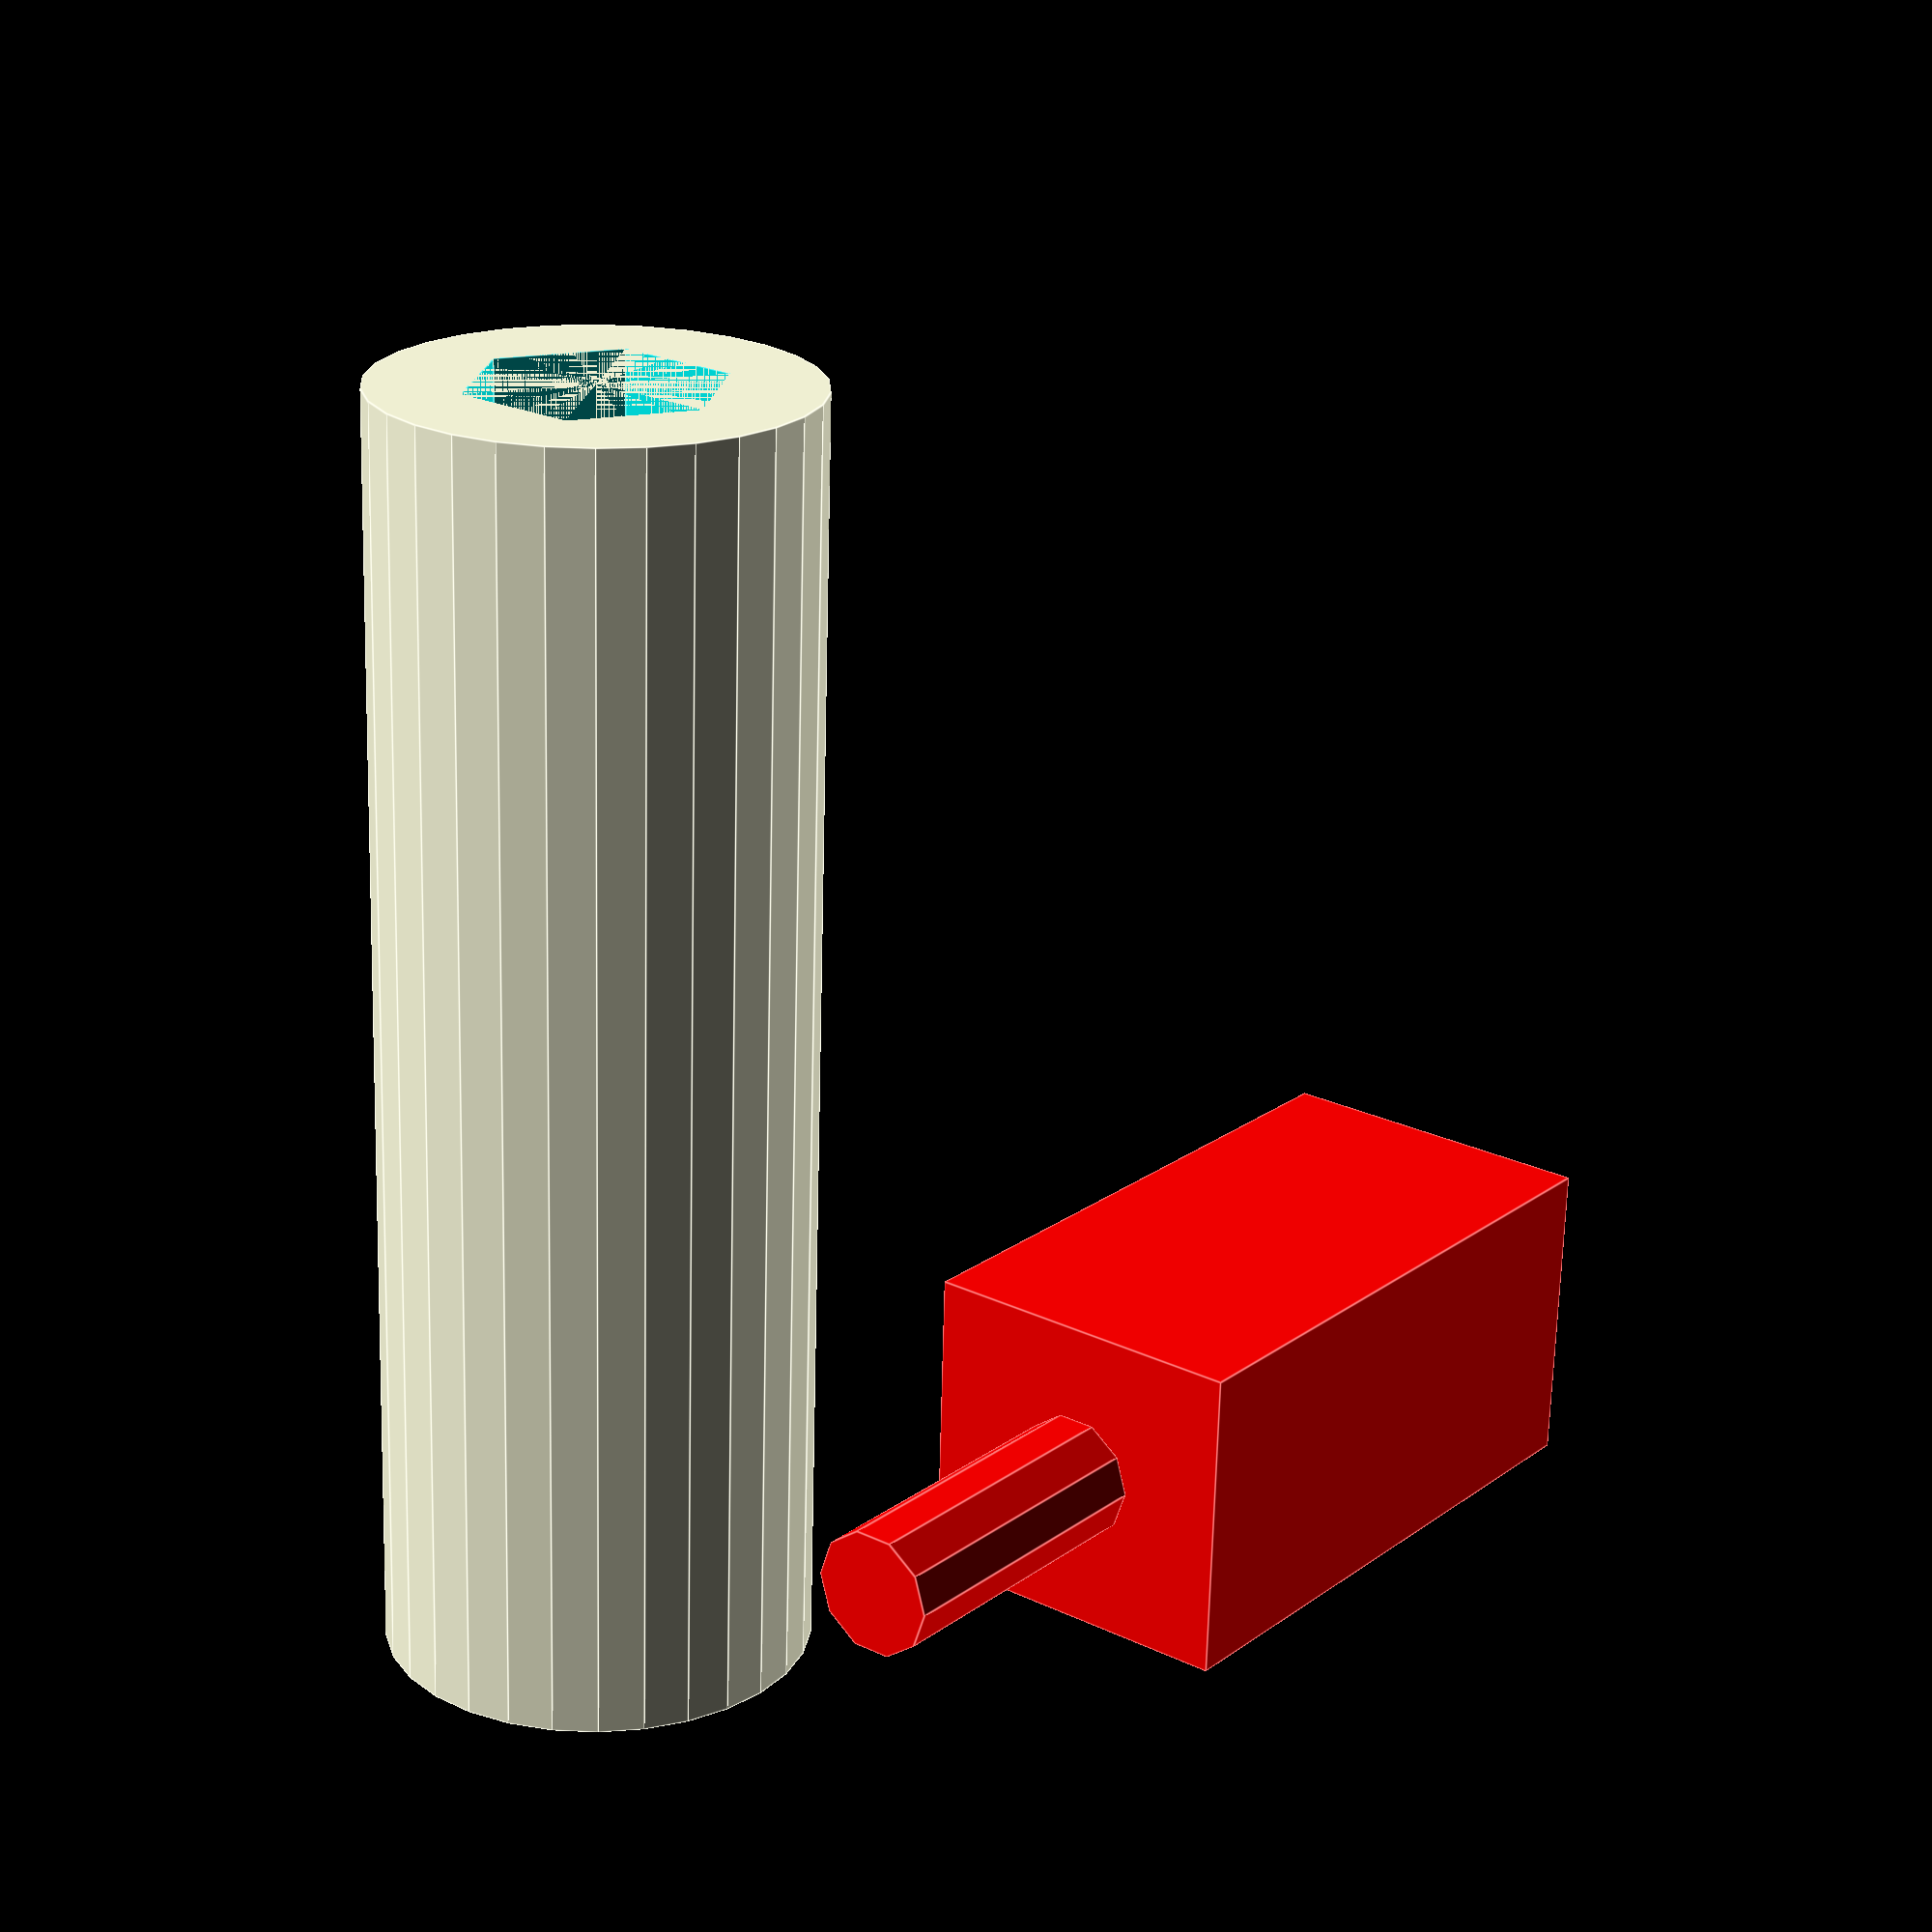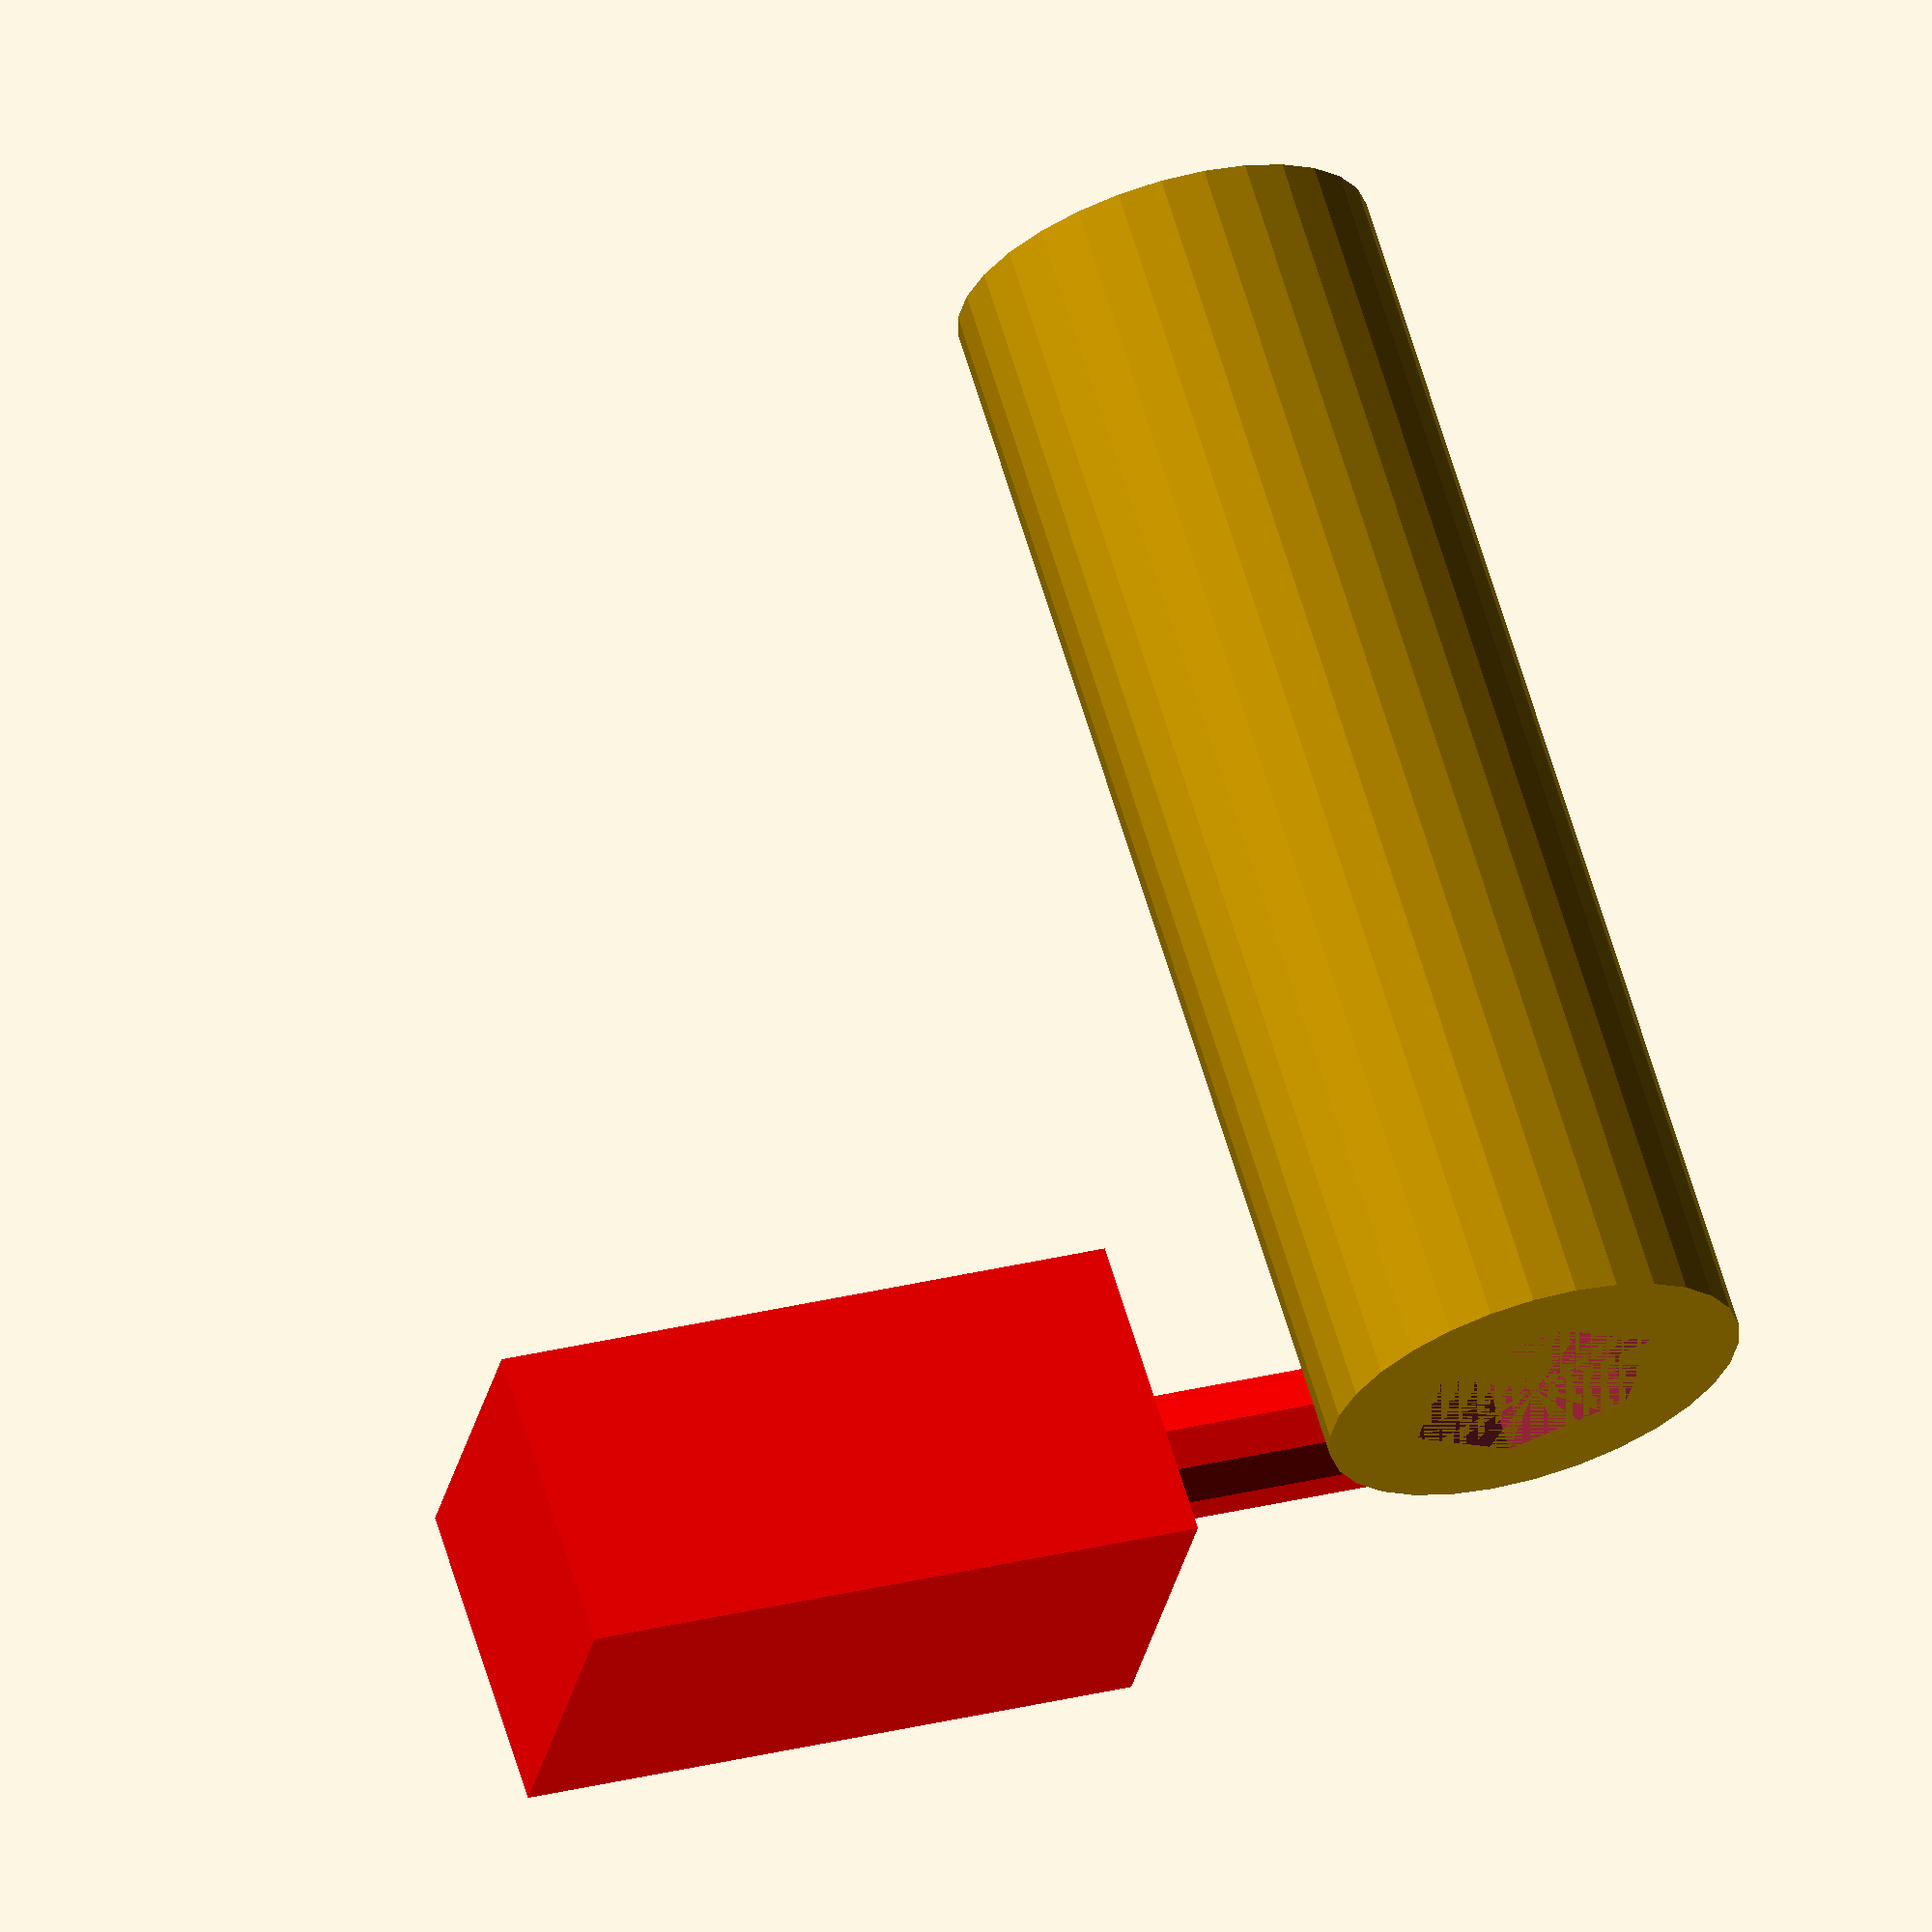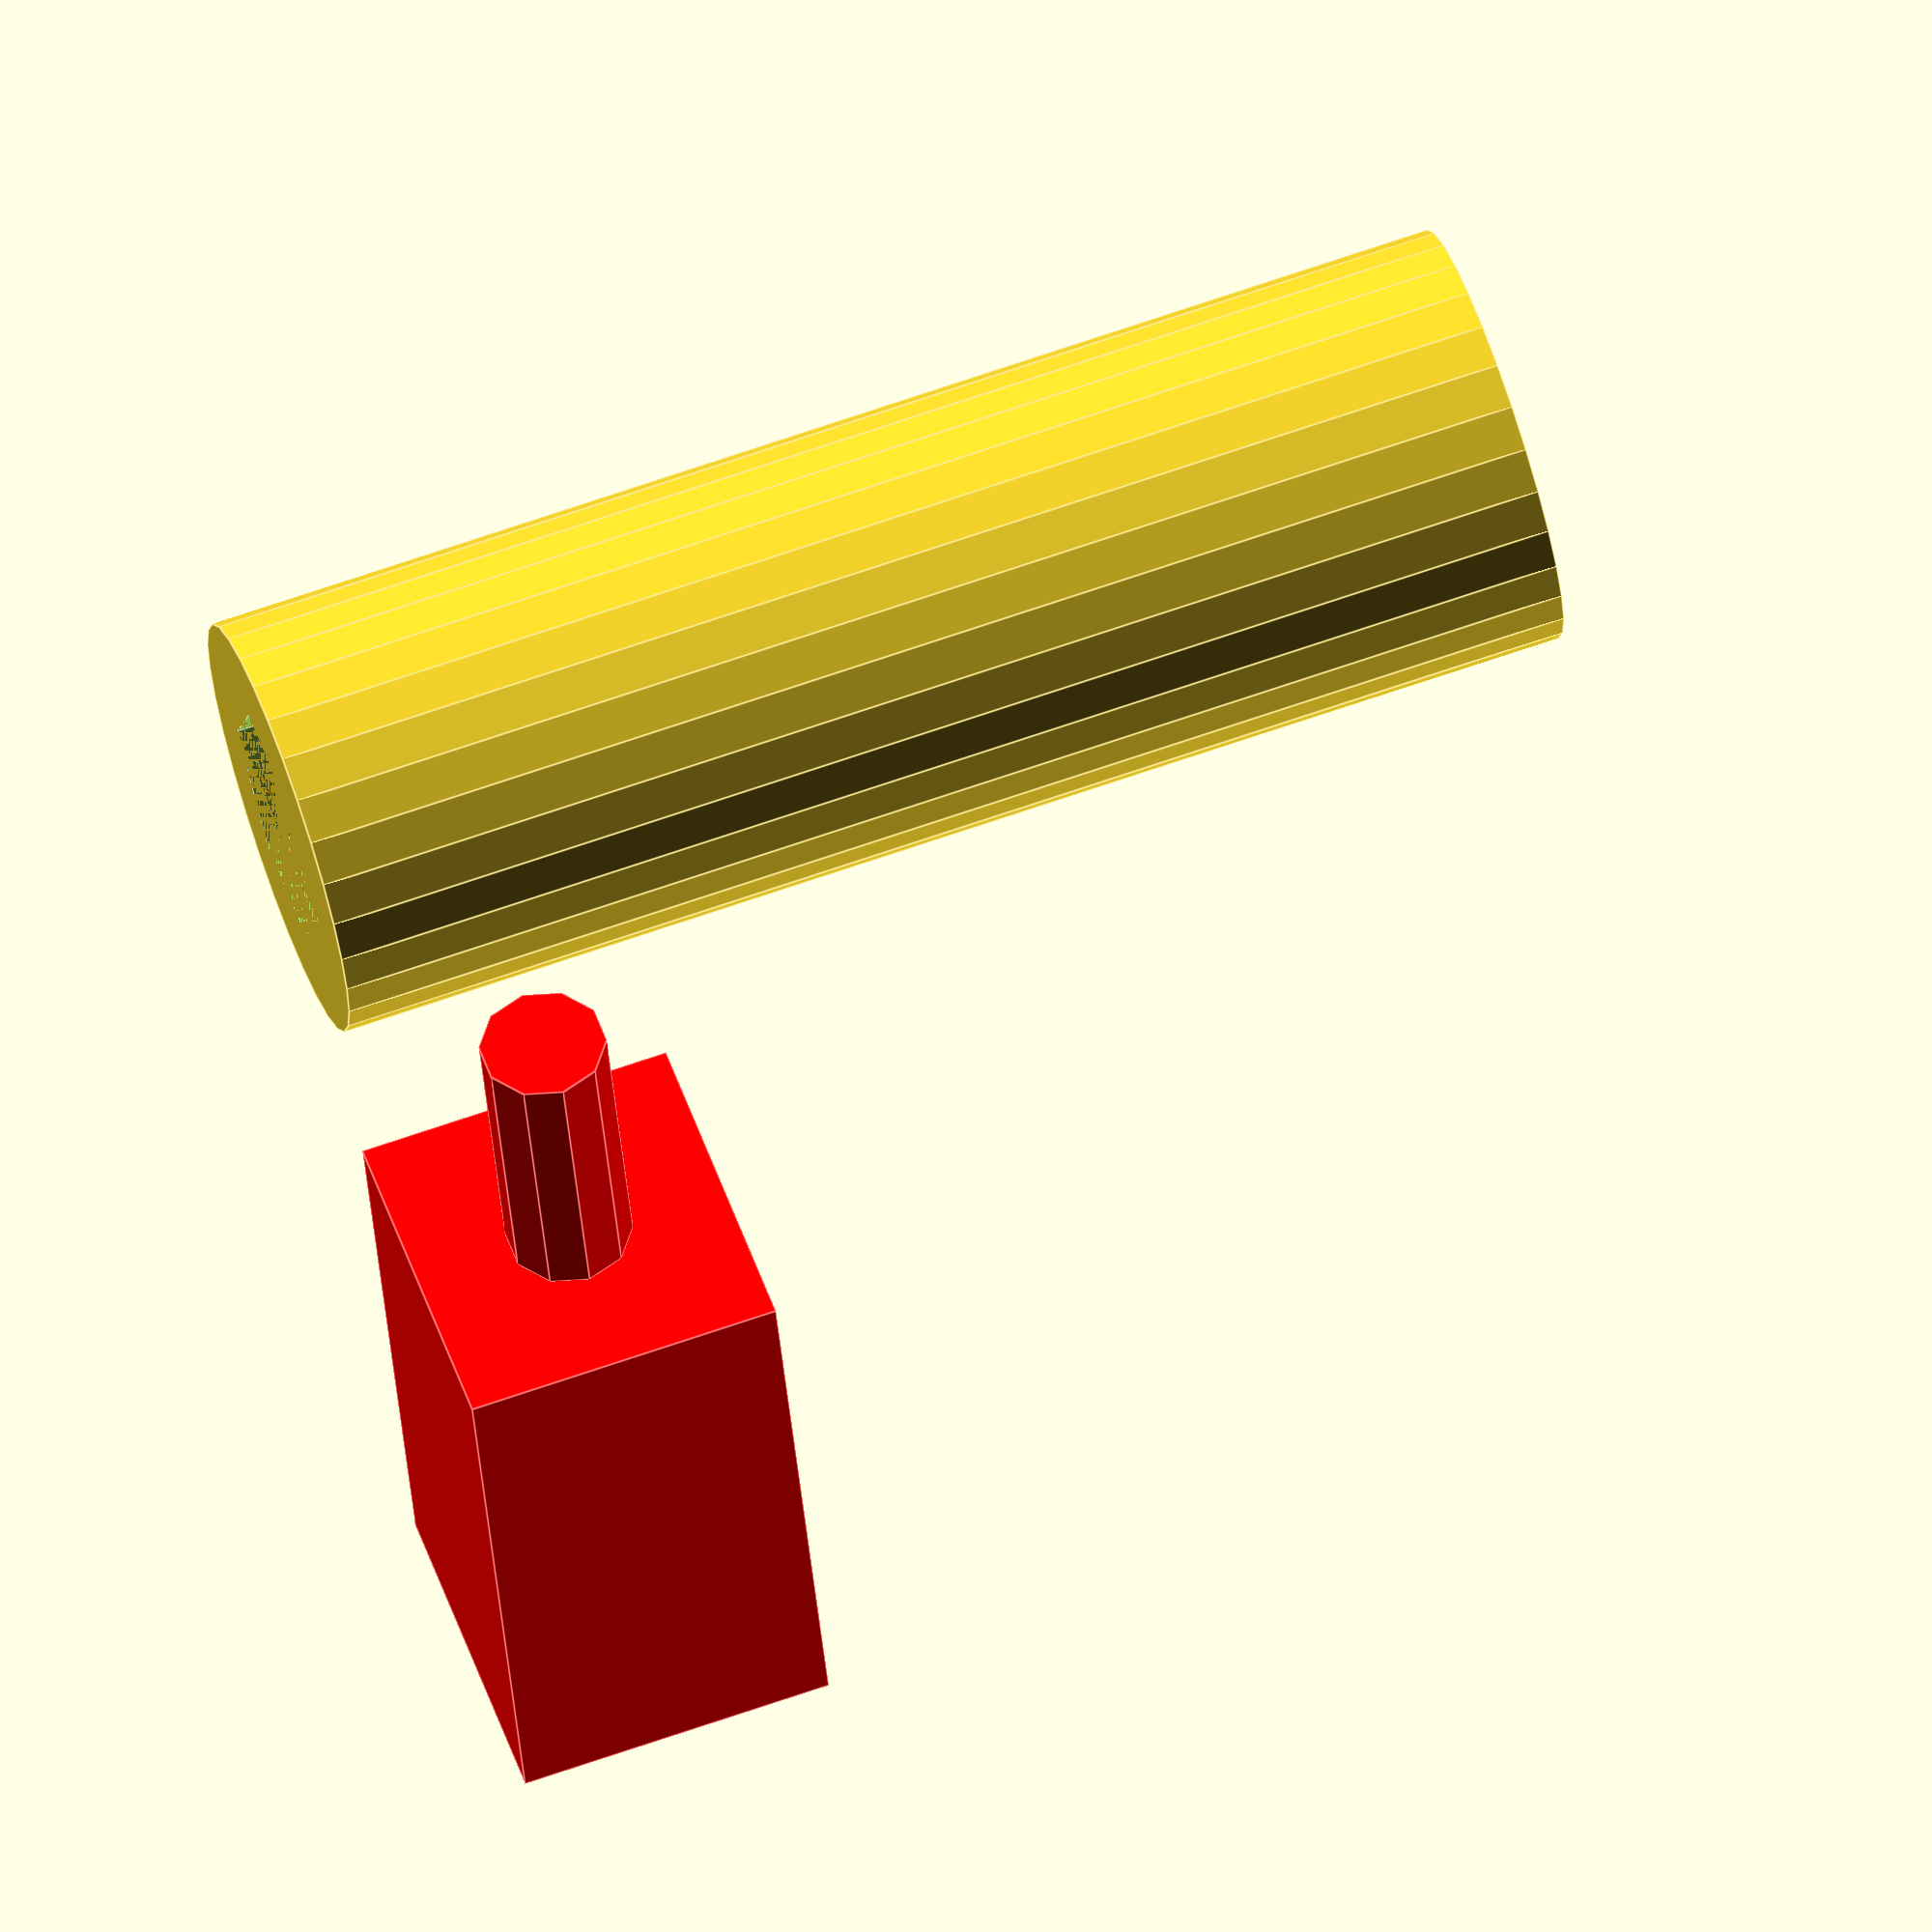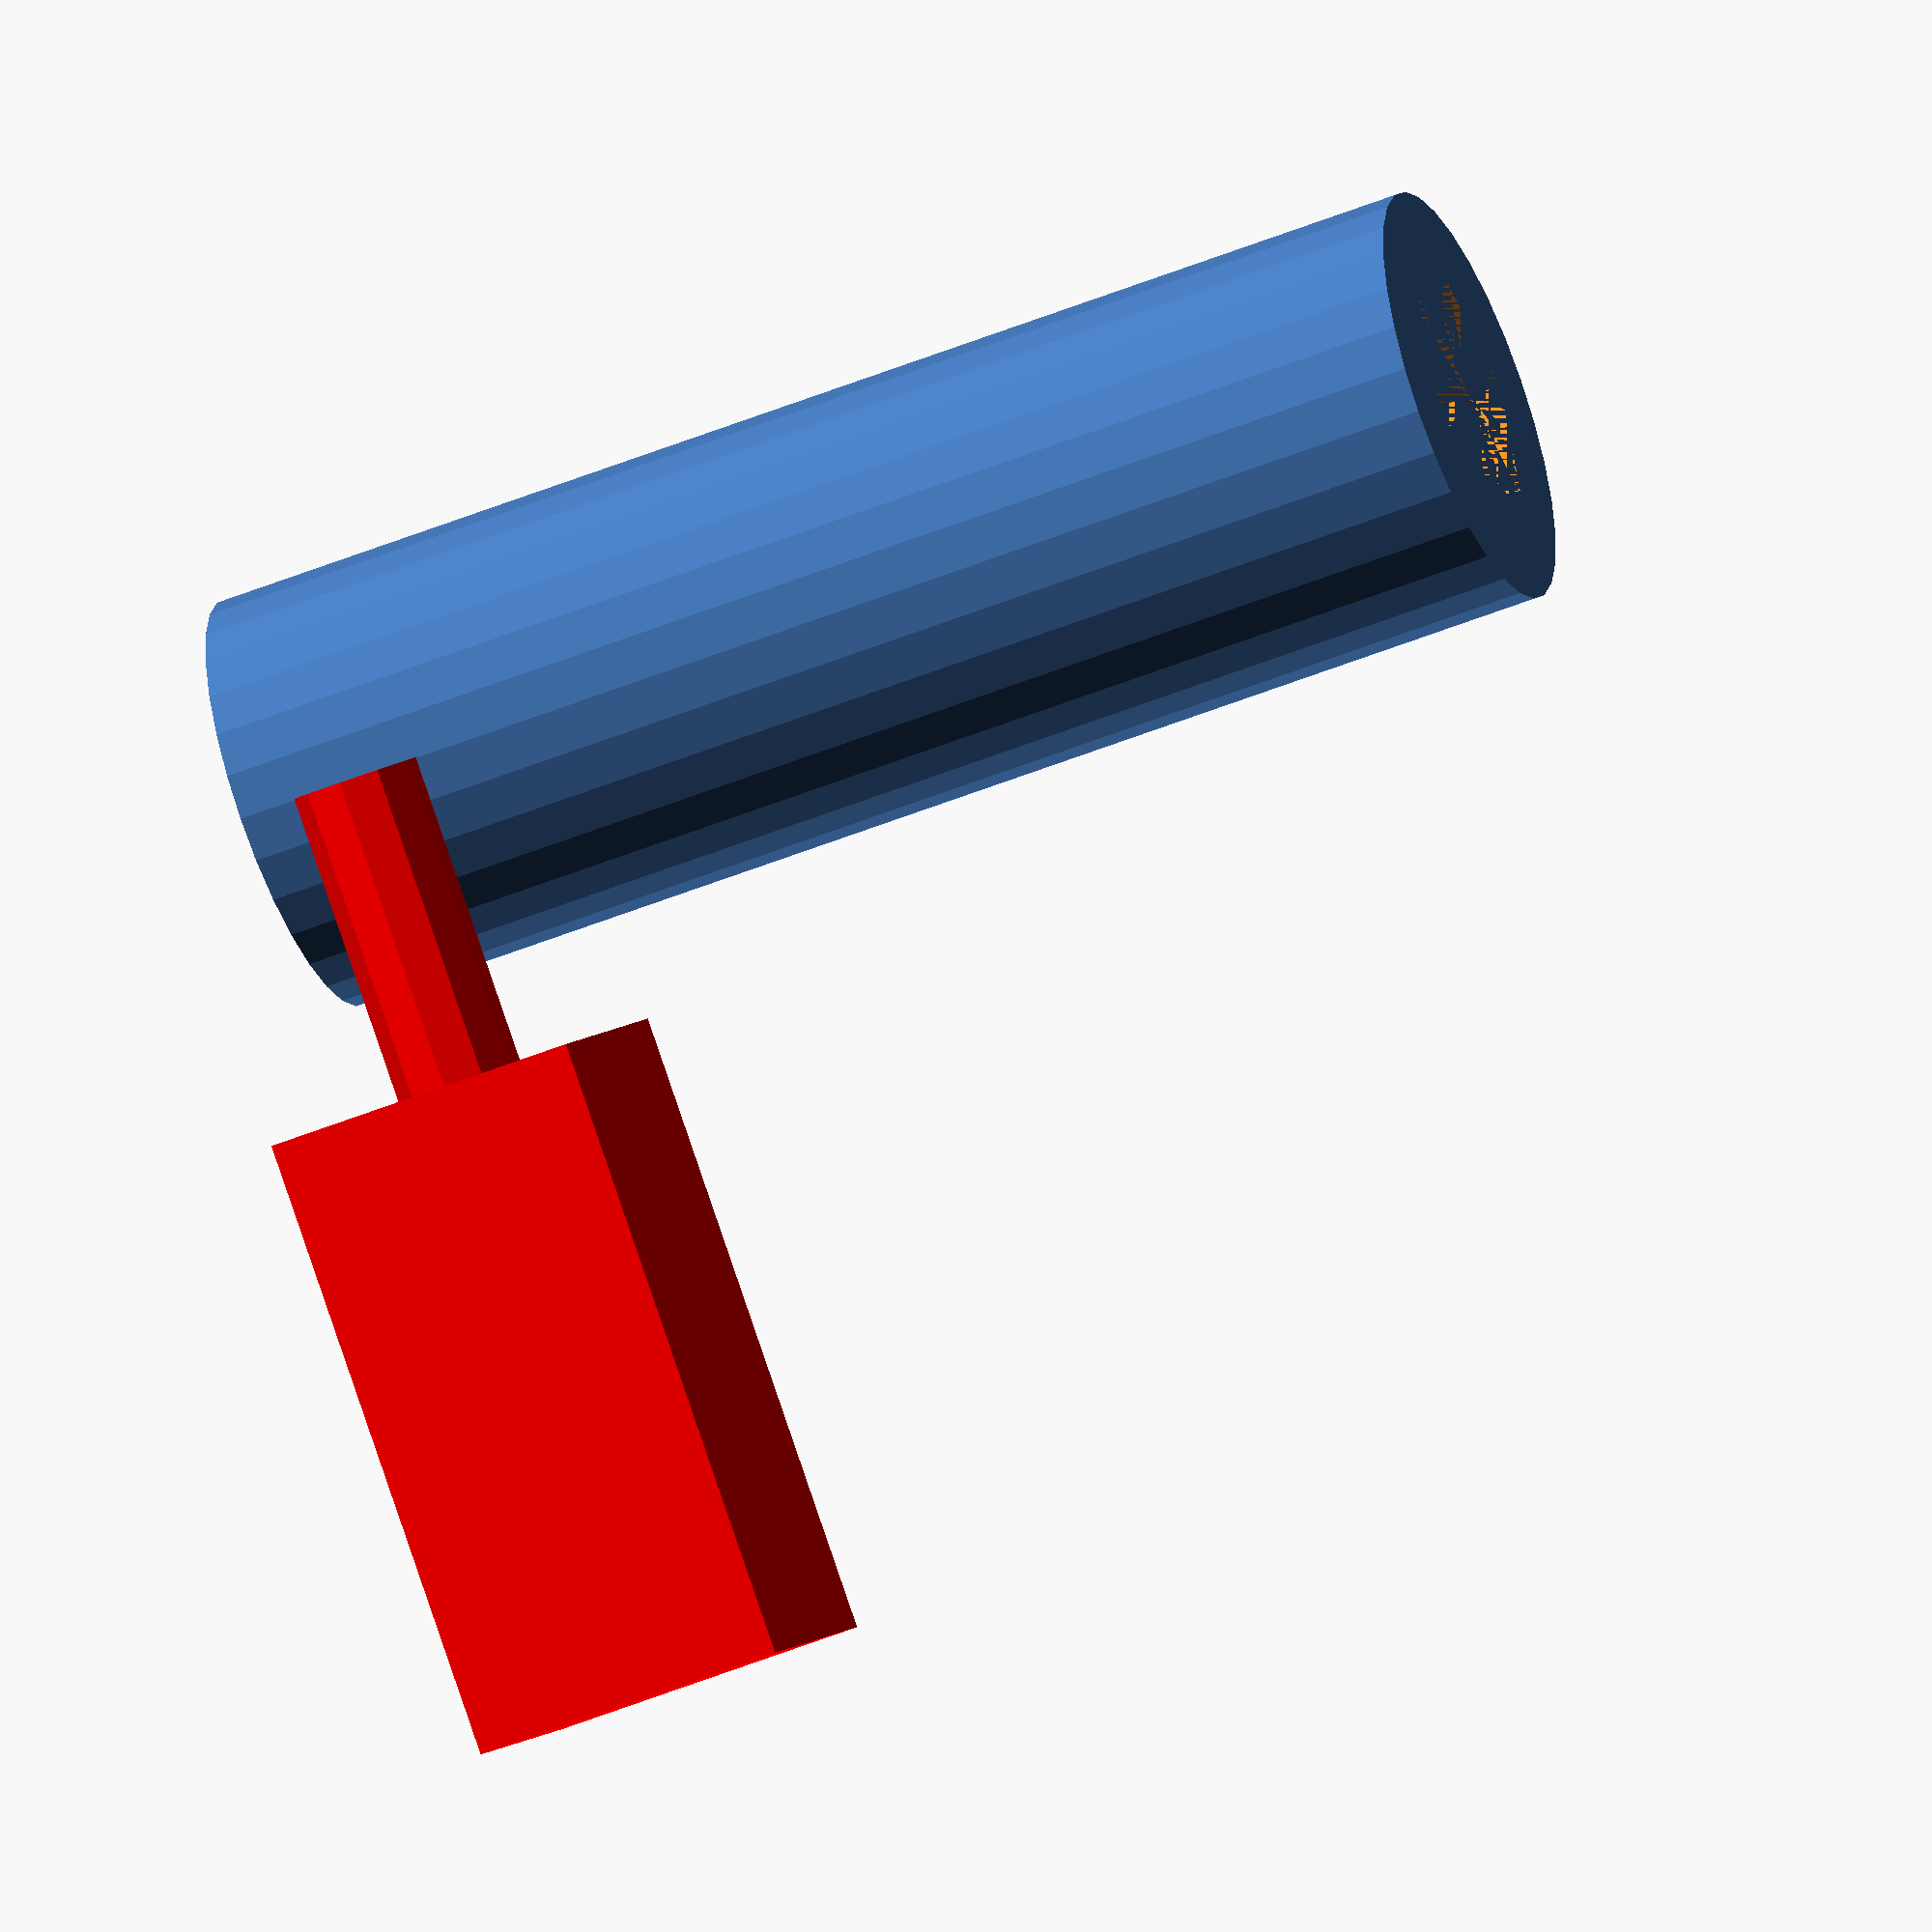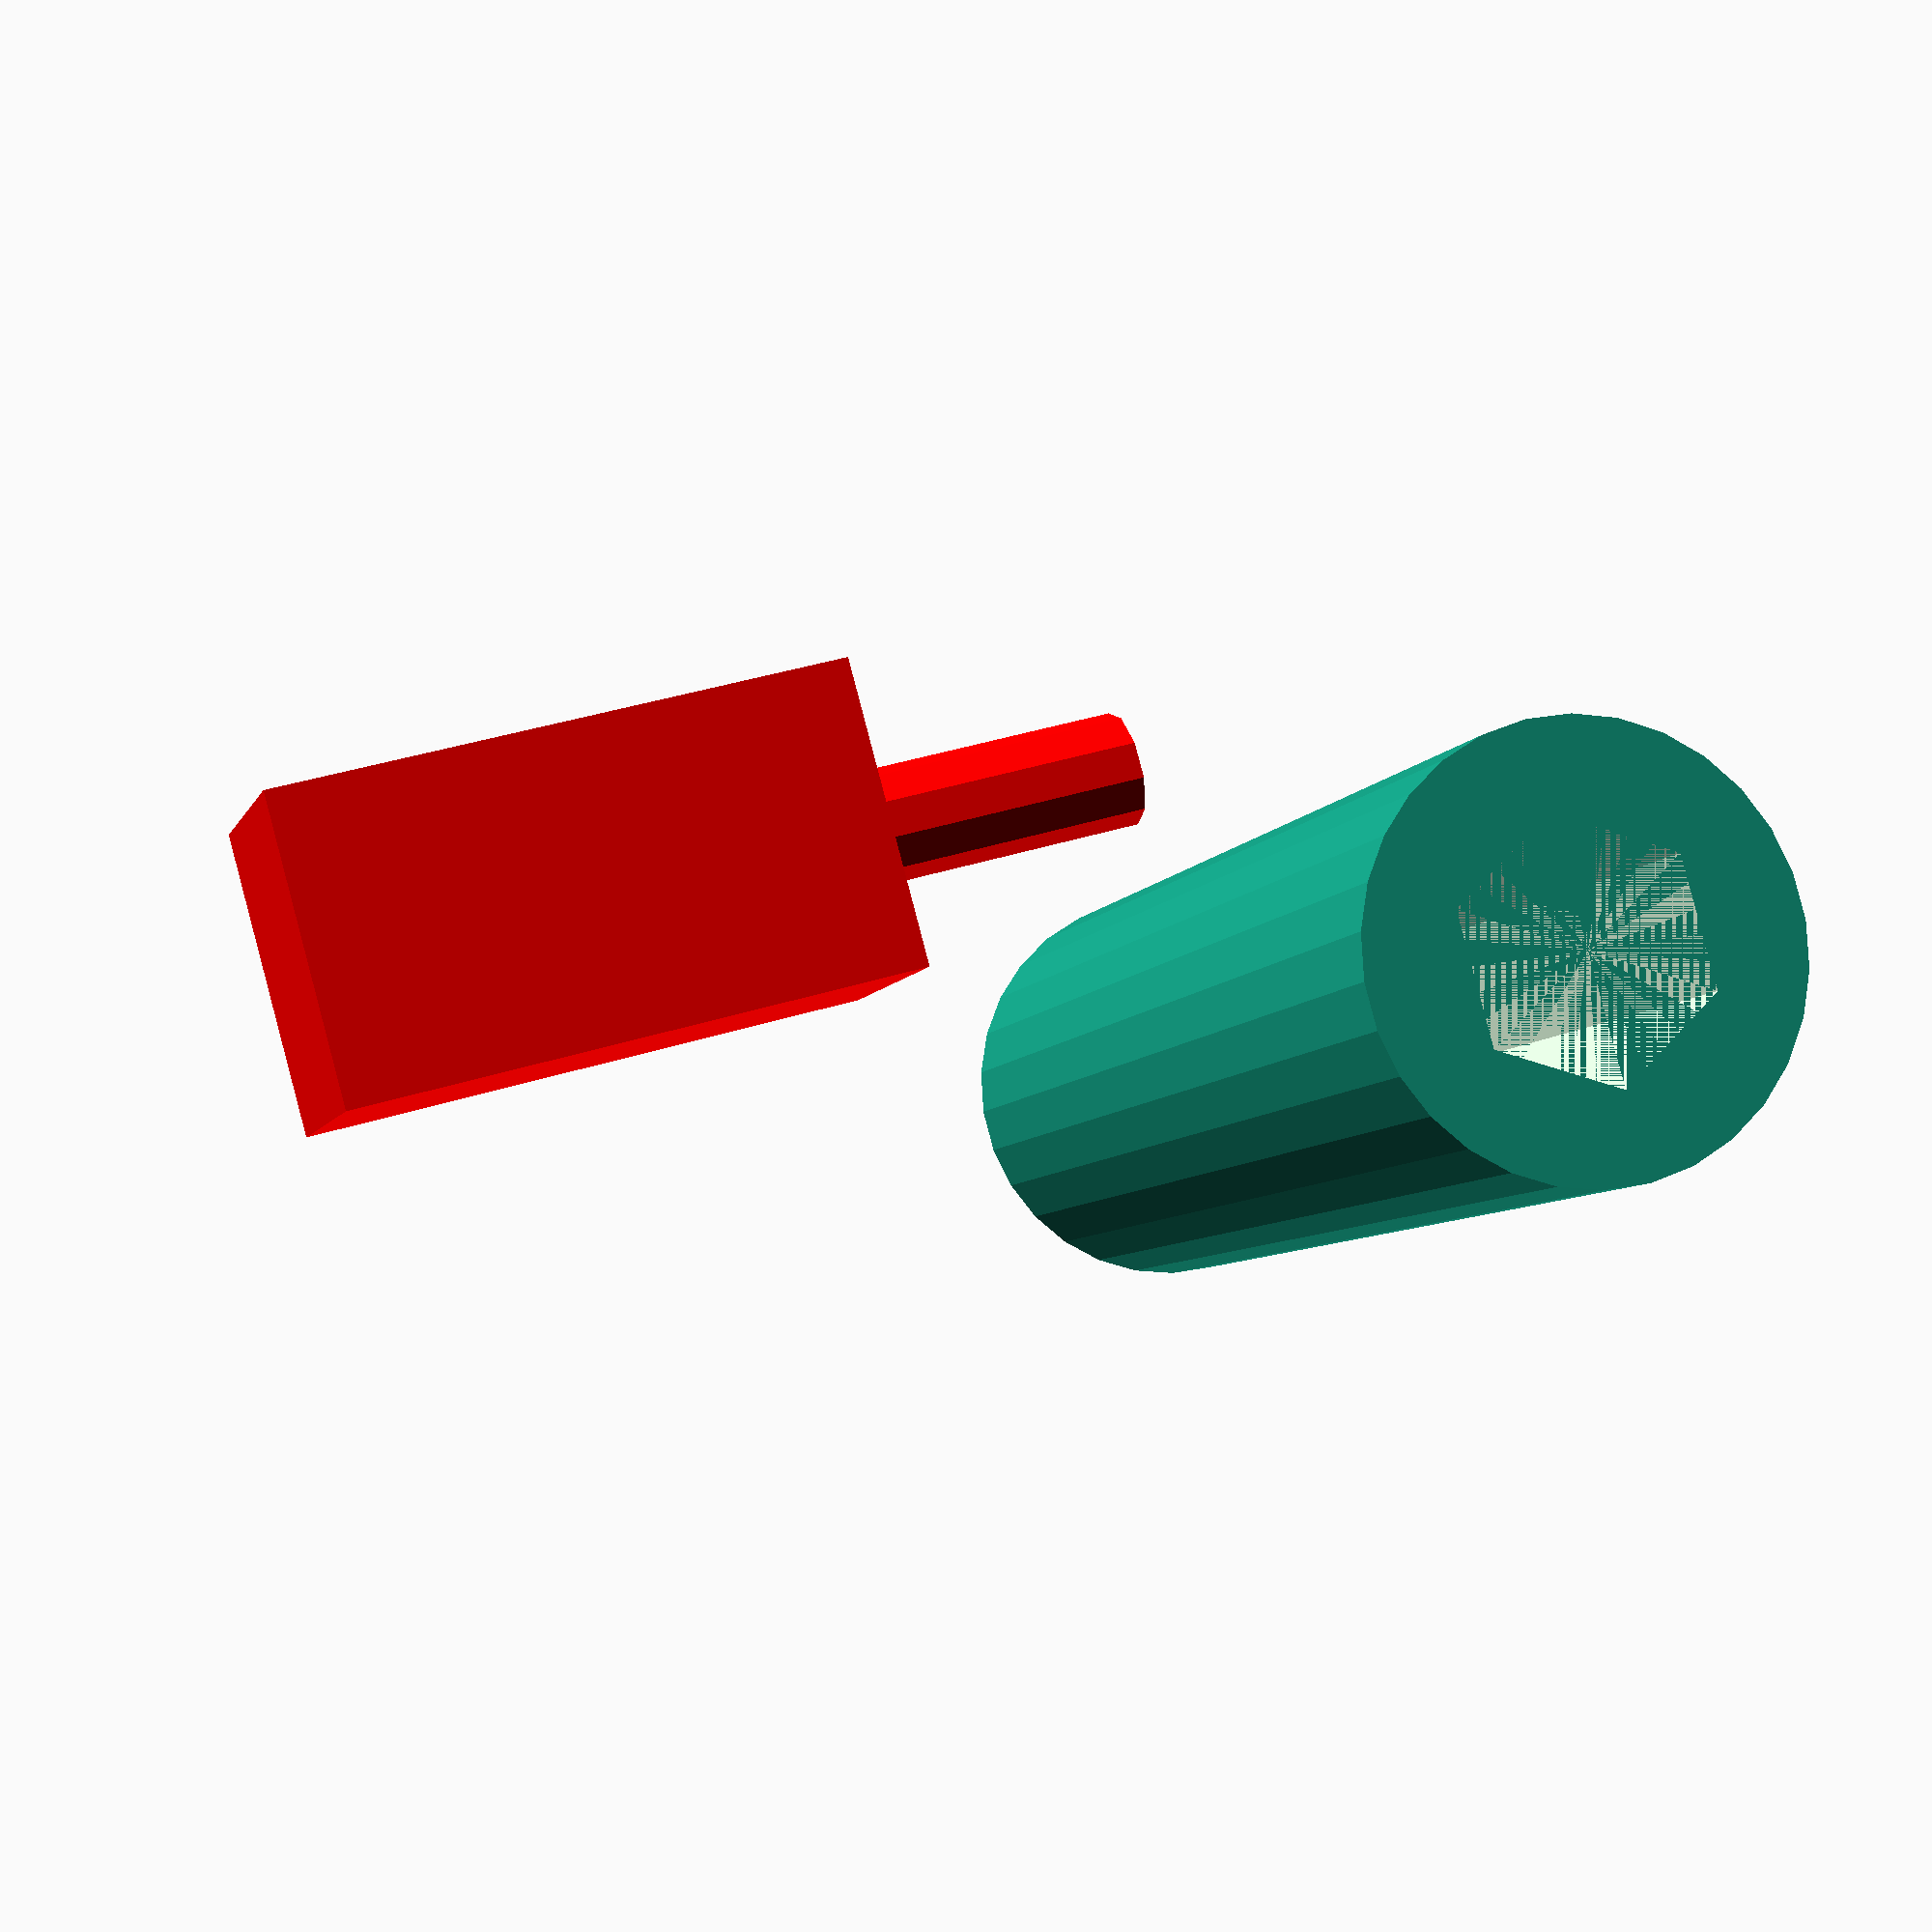
<openscad>
//Physically bound settings.
hexkey_radius = 6;
solenoid_pin_radius = 3;
solenoid_width = 16;
solenoid_height = 15;
solenoid_length = 30;
solenoid_pin_retracted = 15;
solenoid_pin_expansion = 10;

//Preference settings.
grip_length = 60;
radius = 10;
flipper_rotation_angle = 50; //Degrees rotation when activated.

//Calculations.
solenoid_arm = solenoid_pin_expansion / tan(flipper_rotation_angle);
echo(solenoid_arm);

module flipper_grip() {
	difference() {
		cylinder(r=radius, h=grip_length);
		cylinder($fn=6, r=hexkey_radius, h=grip_length);
	}
}

module solenoid() {
	cube([solenoid_width, solenoid_length, solenoid_height]);
	translate([solenoid_width / 2, 0, solenoid_height / 2]) {
		rotate([90, 0, 0]) {
			cylinder(r=solenoid_pin_radius, h=solenoid_pin_retracted);
		}
	}
}

//Debug.
flipper_grip();
color([1, 0, 0]) {
	translate([solenoid_arm, solenoid_pin_retracted, 0]) {
		solenoid();
	}
}
</openscad>
<views>
elev=248.1 azim=218.2 roll=181.5 proj=p view=edges
elev=114.7 azim=258.3 roll=16.8 proj=o view=solid
elev=112.1 azim=14.4 roll=289.3 proj=o view=edges
elev=231.7 azim=306.3 roll=246.2 proj=o view=wireframe
elev=7.0 azim=254.7 roll=345.1 proj=p view=wireframe
</views>
